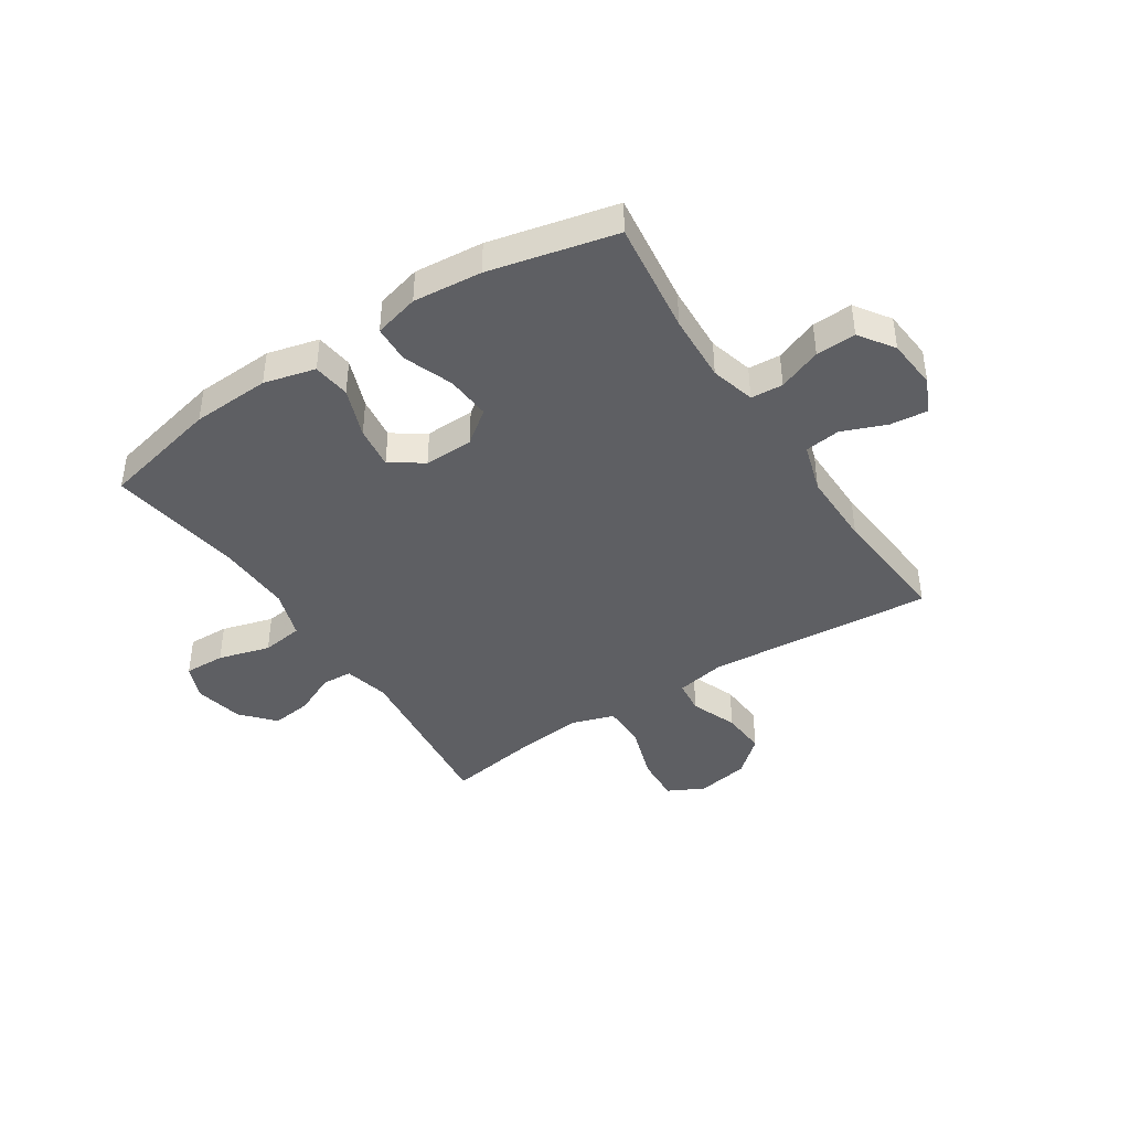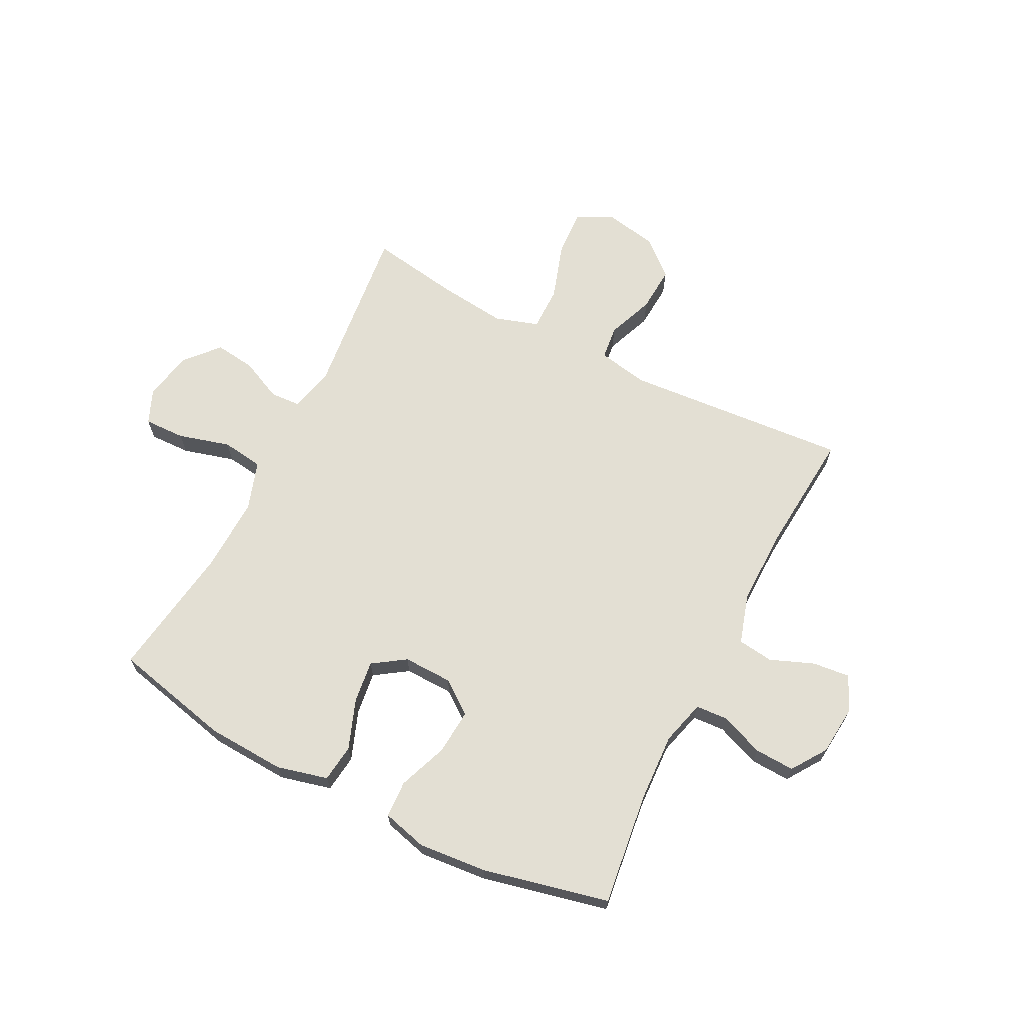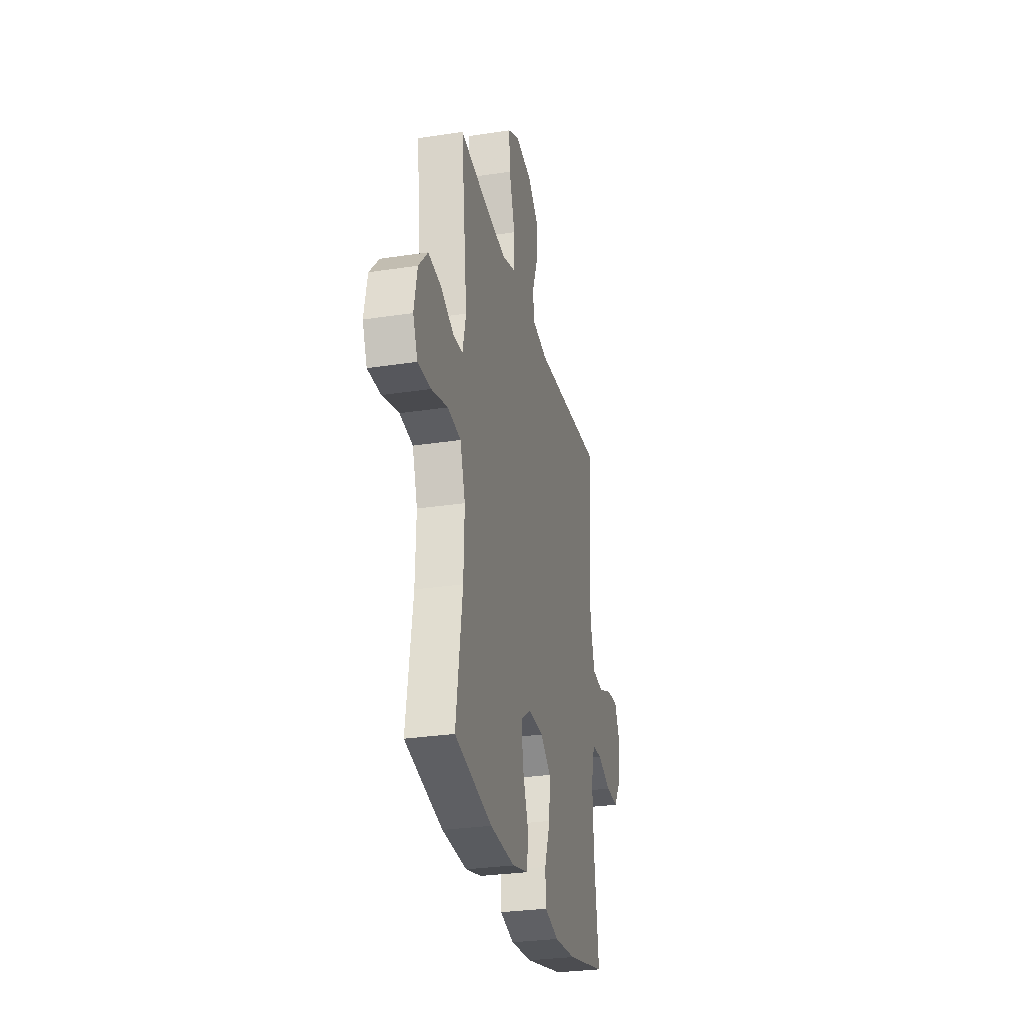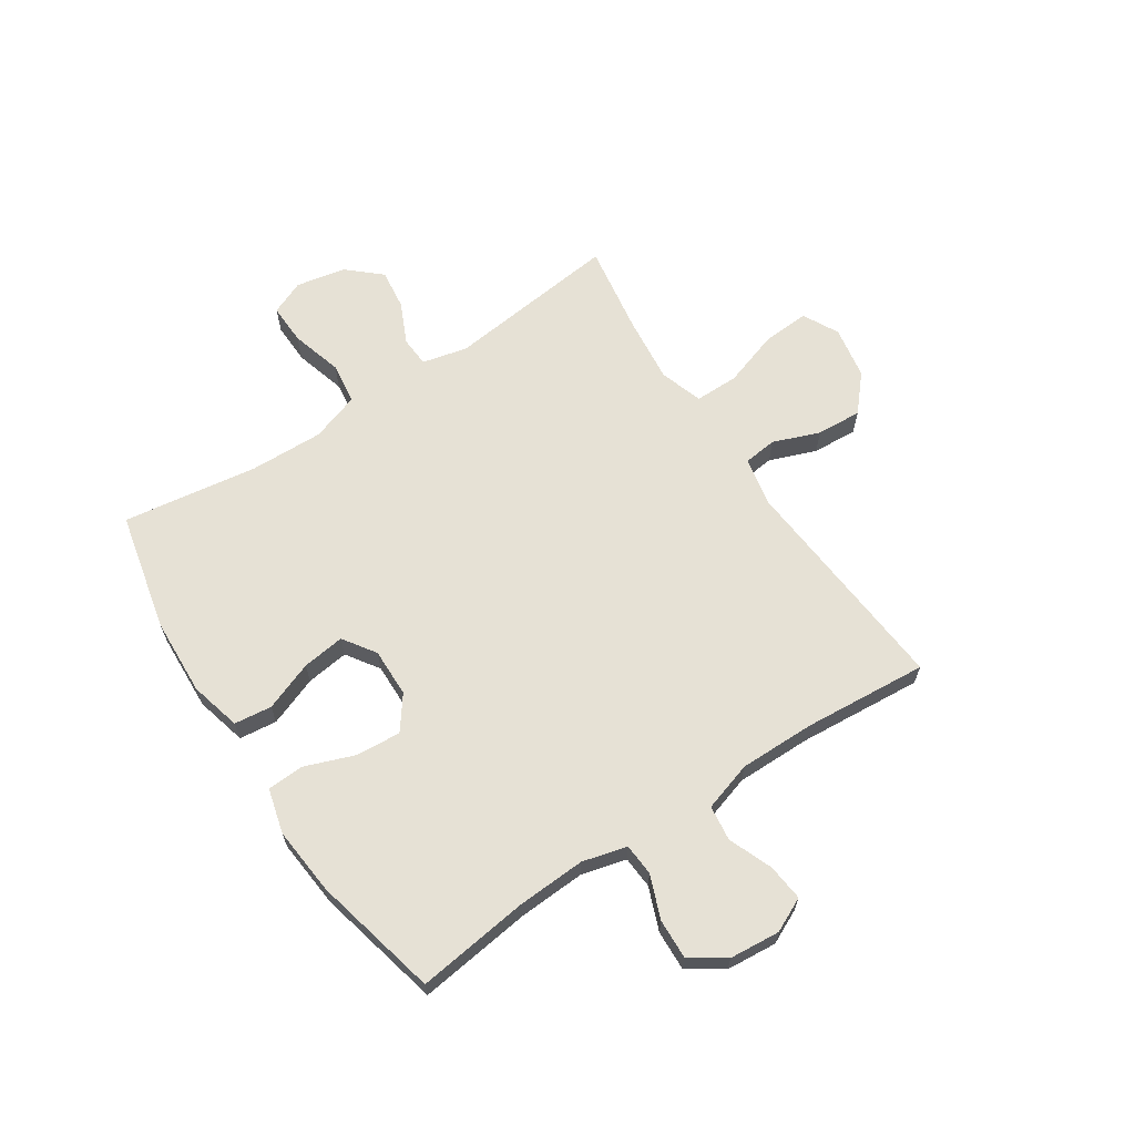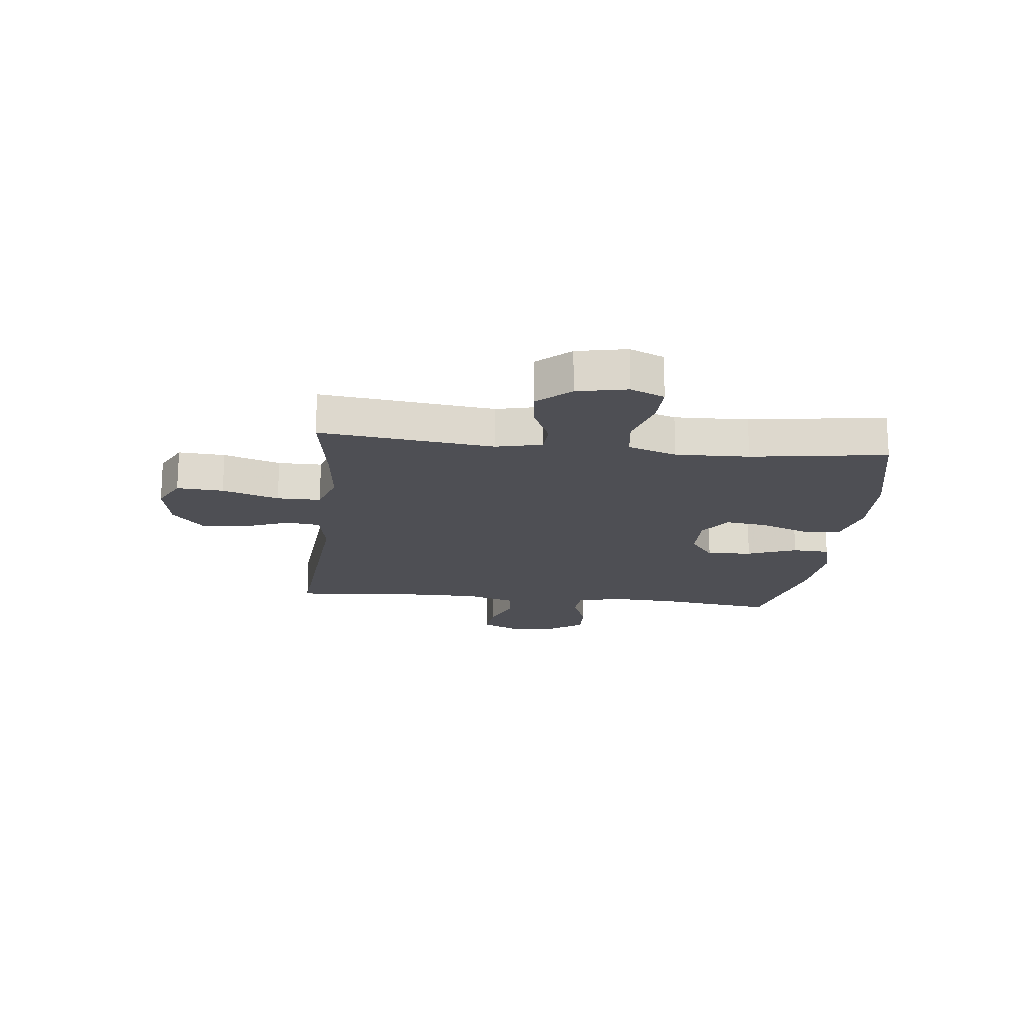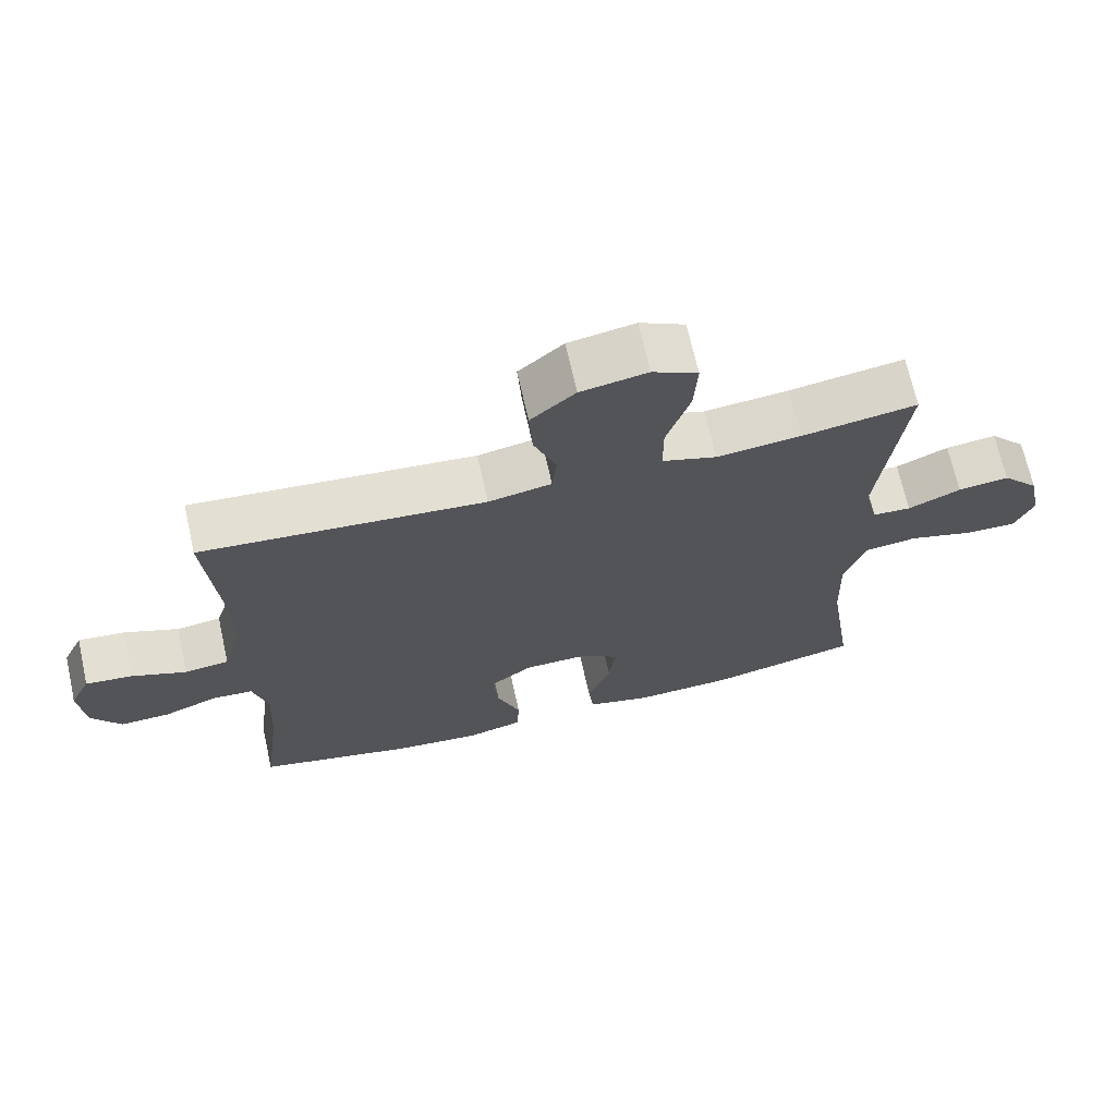
<metadata>
{"format":"obj","ext":"obj","renderer":"f3d","projection":"perspective","resolution":1024,"background":"white","views":[{"elev":-41.9,"azim":-146.8,"up":"+Y"},{"elev":67.0,"azim":-152.9,"up":"+Y"},{"elev":-29.1,"azim":102.8,"up":"+Z"},{"elev":64.8,"azim":-123.5,"up":"+Y"},{"elev":-18.3,"azim":83.6,"up":"+Y"},{"elev":68.9,"azim":-12.5,"up":"+Z"}]}
</metadata>
<code>
v -0.5 0.07 -0.5
v -0.474 0.07 -0.298
v -0.468 0.07 -0.177
v -0.489 0.07 -0.098
v -0.546 0.07 -0.094
v -0.623 0.07 -0.124
v -0.694 0.07 -0.127
v -0.736 0.07 -0.065
v -0.744 0.07 0.025
v -0.715 0.07 0.086
v -0.649 0.07 0.079
v -0.571 0.07 0.048
v -0.508 0.07 0.056
v -0.481 0.07 0.144
v -0.482 0.07 0.278
v -0.5 0.07 0.5
v -0.1 0.07 0.468
v -0.011 0.07 0.485
v -0.004 0.07 0.545
v -0.036 0.07 0.628
v -0.041 0.07 0.709
v 0.022 0.07 0.764
v 0.116 0.07 0.781
v 0.18 0.07 0.748
v 0.175 0.07 0.665
v 0.142 0.07 0.564
v 0.142 0.07 0.486
v 0.219 0.07 0.461
v 0.338 0.07 0.474
v 0.5 0.07 0.5
v 0.465 0.07 0.19
v 0.484 0.07 0.109
v 0.538 0.07 0.106
v 0.612 0.07 0.14
v 0.684 0.07 0.149
v 0.736 0.07 0.091
v 0.754 0.07 0.002
v 0.728 0.07 -0.059
v 0.655 0.07 -0.057
v 0.563 0.07 -0.031
v 0.489 0.07 -0.041
v 0.46 0.07 -0.128
v 0.464 0.07 -0.259
v 0.5 0.07 -0.5
v 0.289 0.07 -0.548
v 0.15 0.07 -0.555
v 0.059 0.07 -0.532
v 0.051 0.07 -0.465
v 0.084 0.07 -0.377
v 0.094 0.07 -0.301
v 0.036 0.07 -0.262
v -0.051 0.07 -0.264
v -0.11 0.07 -0.308
v -0.104 0.07 -0.388
v -0.071 0.07 -0.476
v -0.074 0.07 -0.542
v -0.154 0.07 -0.563
v -0.276 0.07 -0.552
v -0.5 0 -0.5
v -0.474 0 -0.298
v -0.468 0 -0.177
v -0.489 0 -0.098
v -0.546 0 -0.094
v -0.623 0 -0.124
v -0.694 0 -0.127
v -0.736 0 -0.065
v -0.744 0 0.025
v -0.715 0 0.086
v -0.649 0 0.079
v -0.571 0 0.048
v -0.508 0 0.056
v -0.481 0 0.144
v -0.482 0 0.278
v -0.5 0 0.5
v -0.1 0 0.468
v -0.011 0 0.485
v -0.004 0 0.545
v -0.036 0 0.628
v -0.041 0 0.709
v 0.022 0 0.764
v 0.116 0 0.781
v 0.18 0 0.748
v 0.175 0 0.665
v 0.142 0 0.564
v 0.142 0 0.486
v 0.219 0 0.461
v 0.338 0 0.474
v 0.5 0 0.5
v 0.465 0 0.19
v 0.484 0 0.109
v 0.538 0 0.106
v 0.612 0 0.14
v 0.684 0 0.149
v 0.736 0 0.091
v 0.754 0 0.002
v 0.728 0 -0.059
v 0.655 0 -0.057
v 0.563 0 -0.031
v 0.489 0 -0.041
v 0.46 0 -0.128
v 0.464 0 -0.259
v 0.5 0 -0.5
v 0.289 0 -0.548
v 0.15 0 -0.555
v 0.059 0 -0.532
v 0.051 0 -0.465
v 0.084 0 -0.377
v 0.094 0 -0.301
v 0.036 0 -0.262
v -0.051 0 -0.264
v -0.11 0 -0.308
v -0.104 0 -0.388
v -0.071 0 -0.476
v -0.074 0 -0.542
v -0.154 0 -0.563
v -0.276 0 -0.552
f 57 58 1 2
f 54 55 56 57
f 53 54 57 2
f 52 53 2 3
f 51 52 3 4
f 46 47 48 49
f 46 49 50
f 43 44 45 46
f 42 43 46 50
f 41 42 50 51
f 37 38 39 40
f 37 40 41
f 36 37 41
f 33 34 35 36
f 32 33 36 41
f 31 32 41 51
f 29 30 31 51
f 23 24 25 26
f 23 26 27
f 22 23 27
f 19 20 21 22
f 18 19 22 27
f 17 18 27 28
f 15 16 17
f 14 15 17 28
f 9 10 11 12
f 9 12 13
f 8 9 13
f 5 6 7 8
f 4 5 8 13
f 14 28 29 51
f 4 13 14 51
f 60 59 116 115
f 115 114 113 112
f 60 115 112 111
f 61 60 111 110
f 62 61 110 109
f 107 106 105 104
f 108 107 104
f 104 103 102 101
f 108 104 101 100
f 109 108 100 99
f 98 97 96 95
f 99 98 95
f 99 95 94
f 94 93 92 91
f 99 94 91 90
f 109 99 90 89
f 109 89 88 87
f 84 83 82 81
f 85 84 81
f 85 81 80
f 80 79 78 77
f 85 80 77 76
f 86 85 76 75
f 75 74 73
f 86 75 73 72
f 70 69 68 67
f 71 70 67
f 71 67 66
f 66 65 64 63
f 71 66 63 62
f 109 87 86 72
f 109 72 71 62
f 1 59 60 2
f 2 60 61 3
f 3 61 62 4
f 4 62 63 5
f 5 63 64 6
f 6 64 65 7
f 7 65 66 8
f 8 66 67 9
f 9 67 68 10
f 10 68 69 11
f 11 69 70 12
f 12 70 71 13
f 13 71 72 14
f 14 72 73 15
f 15 73 74 16
f 16 74 75 17
f 17 75 76 18
f 18 76 77 19
f 19 77 78 20
f 20 78 79 21
f 21 79 80 22
f 22 80 81 23
f 23 81 82 24
f 24 82 83 25
f 25 83 84 26
f 26 84 85 27
f 27 85 86 28
f 28 86 87 29
f 29 87 88 30
f 30 88 89 31
f 31 89 90 32
f 32 90 91 33
f 33 91 92 34
f 34 92 93 35
f 35 93 94 36
f 36 94 95 37
f 37 95 96 38
f 38 96 97 39
f 39 97 98 40
f 40 98 99 41
f 41 99 100 42
f 42 100 101 43
f 43 101 102 44
f 44 102 103 45
f 45 103 104 46
f 46 104 105 47
f 47 105 106 48
f 48 106 107 49
f 49 107 108 50
f 50 108 109 51
f 51 109 110 52
f 52 110 111 53
f 53 111 112 54
f 54 112 113 55
f 55 113 114 56
f 56 114 115 57
f 57 115 116 58
f 58 116 59 1

</code>
